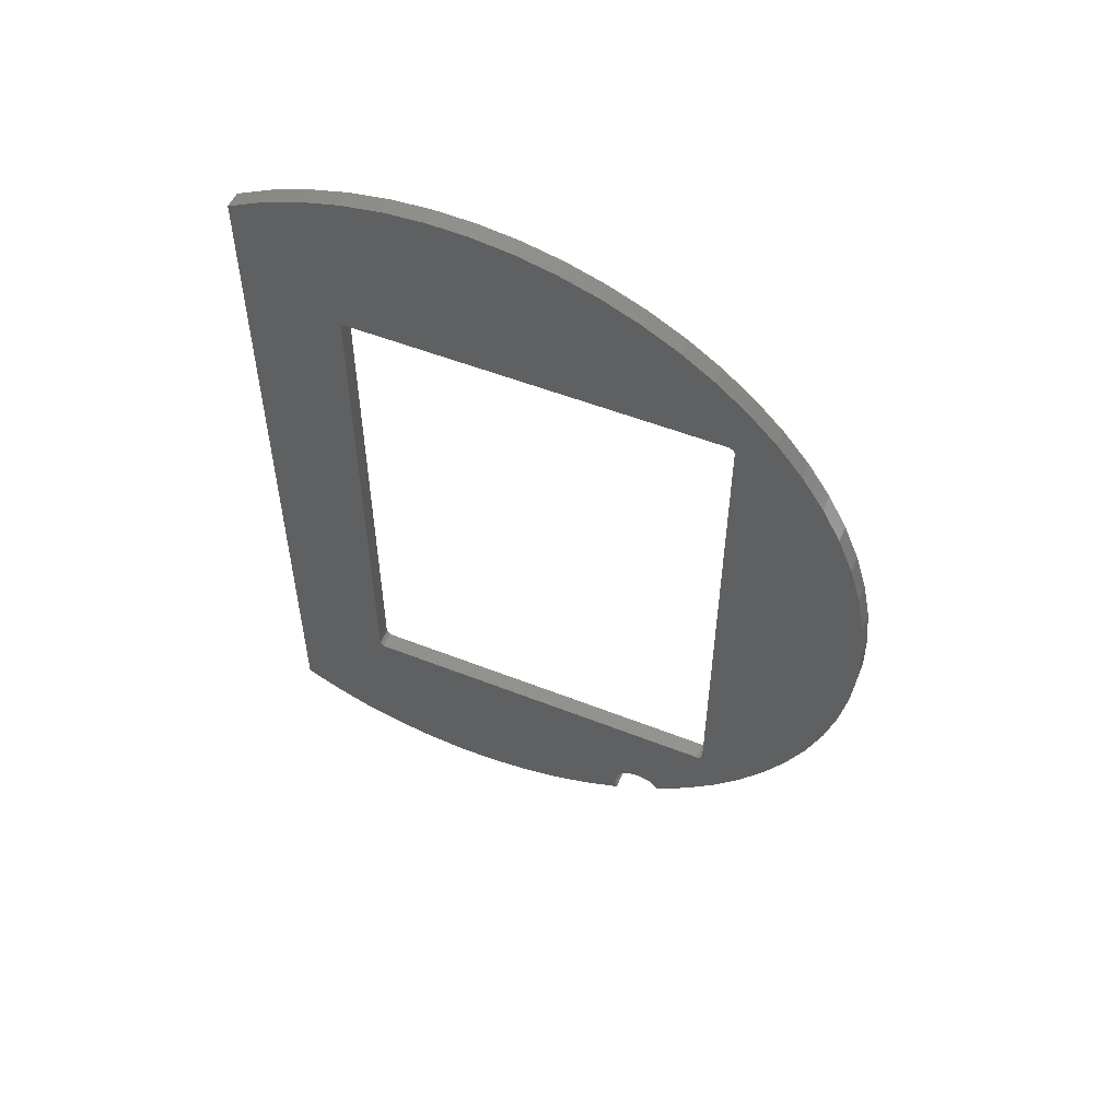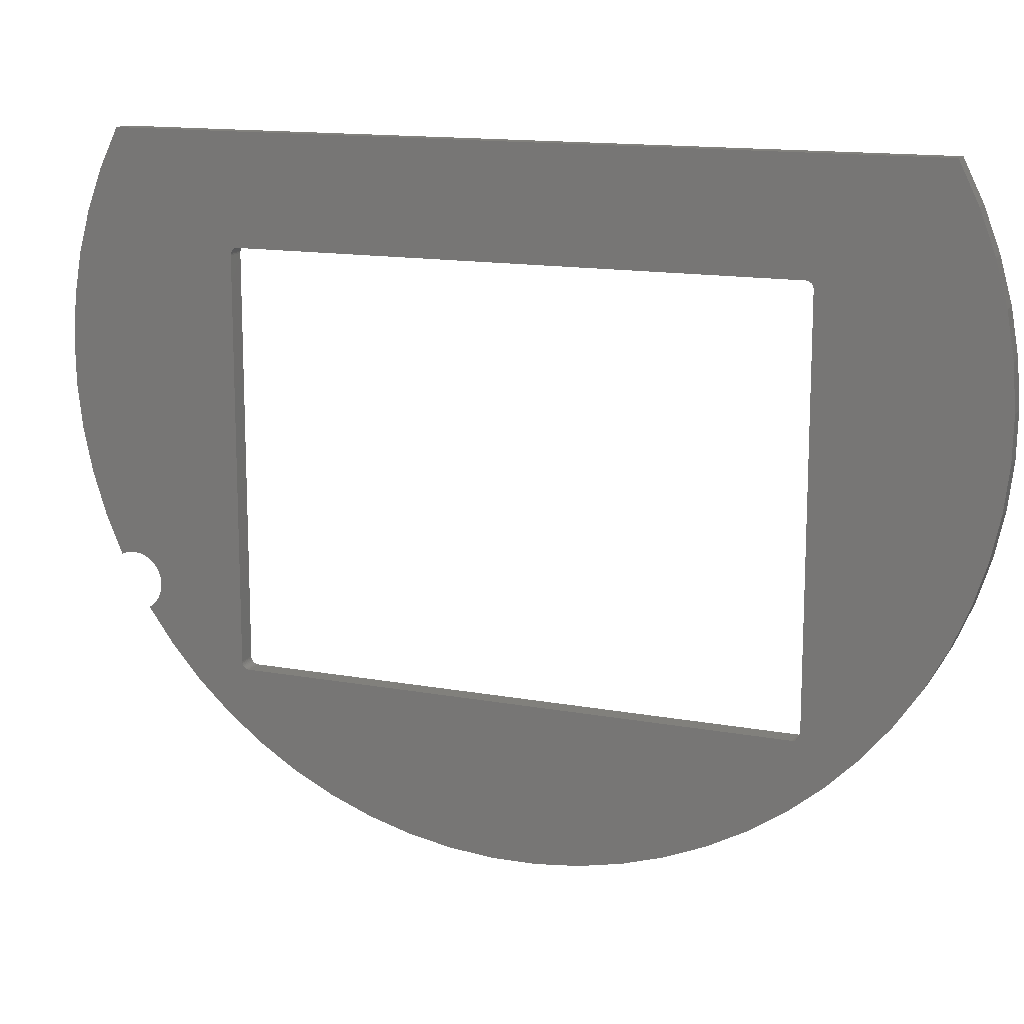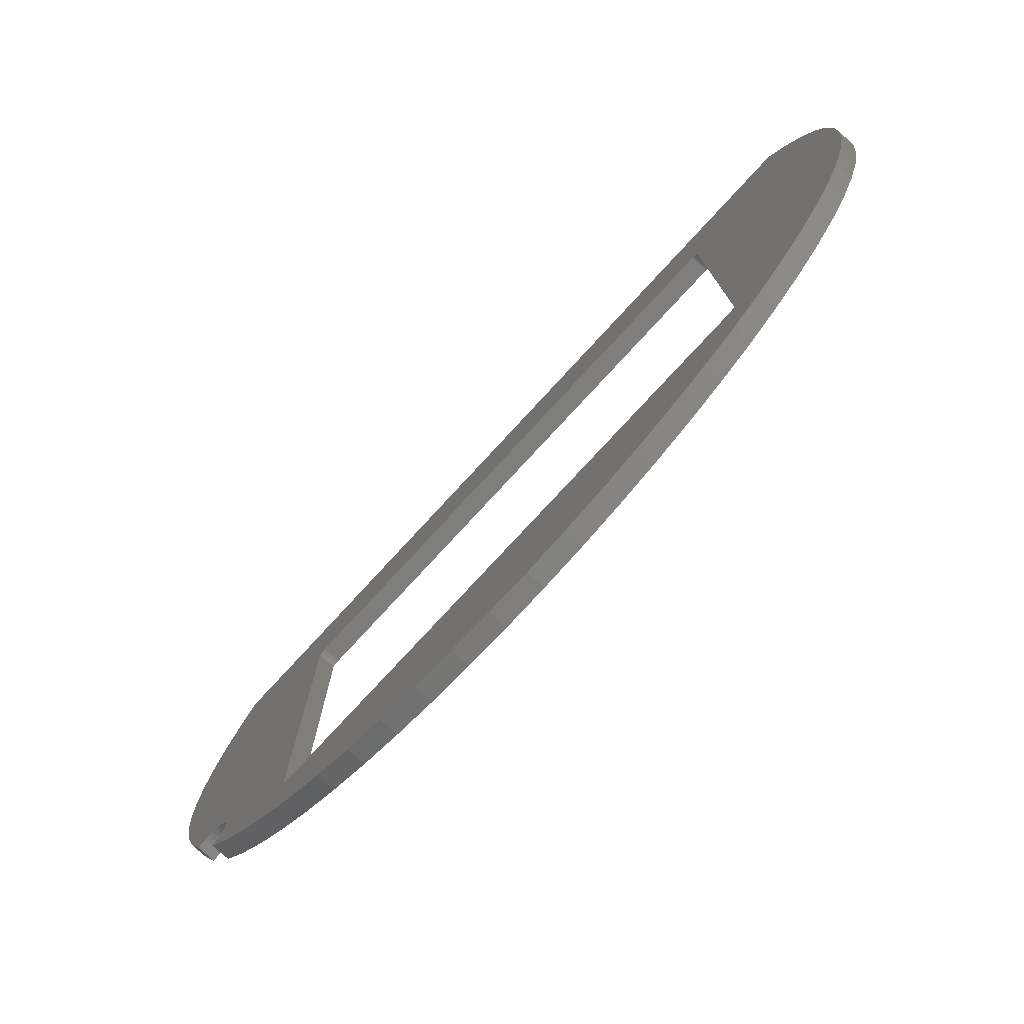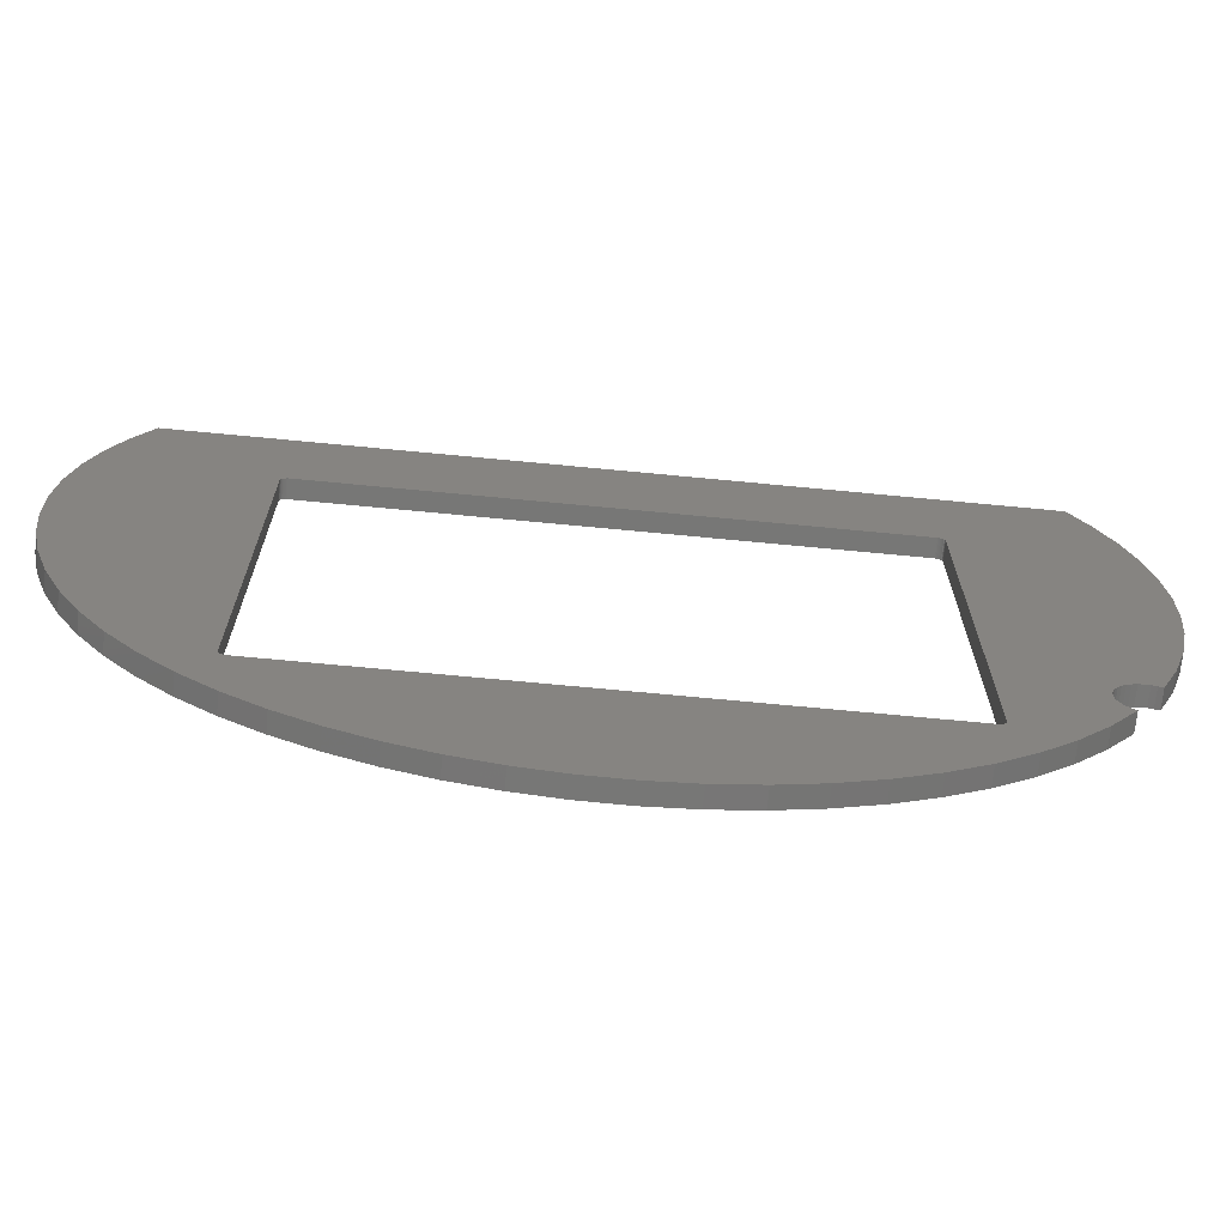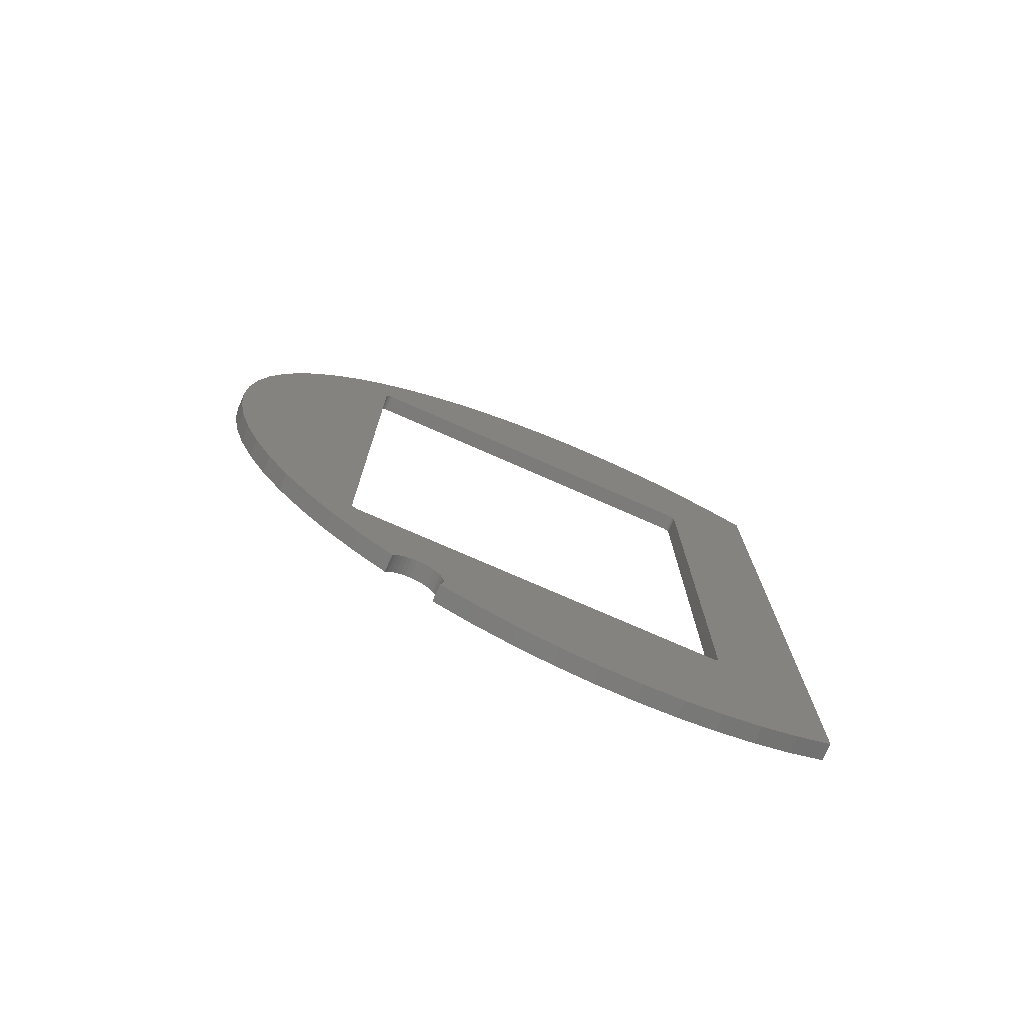
<metadata>
{"format":"stl","ext":"stl","renderer":"f3d","projection":"perspective","resolution":1024,"background":"white","views":[{"elev":53.5,"azim":-67.2,"up":"+Z"},{"elev":13.9,"azim":-67.6,"up":"+Y"},{"elev":-77.6,"azim":-42.7,"up":"+Y"},{"elev":-69.8,"azim":84.5,"up":"+Y"},{"elev":-74.8,"azim":66.2,"up":"+Z"}]}
</metadata>
<code>
# stl→obj: 258 verts, 516 faces
v 3.2 94.22 147.9
v 3.2 2.519 96.92
v 3.2 100.9 145.4
v 3.2 94.22 103.2
v 3.2 77 96.92
v 3.2 103.2 144.5
v 3.2 77.4 96.89
v 3.2 77.78 96.79
v 3.2 78.15 96.64
v 3.2 78.49 96.43
v 3.2 78.8 96.17
v 3.2 79.05 95.87
v 3.2 79.26 95.53
v 3.2 116.8 137.8
v 3.2 79.42 95.16
v 3.2 116.8 121.4
v 3.2 79.51 94.77
v 3.2 116.8 103.2
v 3.2 79.54 94.38
v 3.2 116.8 -103.3
v 3.2 94.22 -103.3
v 3.2 79.54 -94.4
v 3.2 116.8 -121.4
v 3.2 79.51 -94.79
v 3.2 79.42 -95.18
v 3.2 79.26 -95.55
v 3.2 79.05 -95.89
v 3.2 78.8 -96.19
v 3.2 78.49 -96.45
v 3.2 116.8 -137.9
v 3.2 78.15 -96.66
v 3.2 103.3 -144.5
v 3.2 77.78 -96.81
v 3.2 94.22 -147.9
v 3.2 77.4 -96.9
v 3.2 89.33 -149.8
v 3.2 77 -96.94
v 3.2 74.89 -153.7
v 3.2 61.03 -96.94
v 3.2 60.59 -156.2
v 3.2 45.23 -157.4
v 3.2 30.27 -157.1
v 3.2 15.48 -96.94
v 3.2 15.44 -155.5
v 3.2 0.7624 -152.4
v 3.2 -13.52 -147.9
v 3.2 -19.45 -145.4
v 3.2 -27.31 -142.1
v 3.2 -26.64 -140.5
v 3.2 -26.26 -138.8
v 3.2 -26.17 -137.1
v 3.2 -26.38 -135.3
v 3.2 -19.45 -96.94
v 3.2 -26.88 -133.7
v 3.2 -27.65 -132.1
v 3.2 -28.68 -130.7
v 3.2 -29.93 -129.5
v 3.2 -31.36 -128.5
v 3.2 -32.94 -127.8
v 3.2 -34.62 -127.4
v 3.2 -36.35 -127.2
v 3.2 -46.99 -96.94
v 3.2 -38.08 -127.4
v 3.2 -39.76 -127.8
v 3.2 -41.33 -128.6
v 3.2 -42.77 -129.5
v 3.2 -44.01 -130.8
v 3.2 -45.03 -132.2
v 3.2 -46.99 -130.8
v 3.2 -57.3 -123.3
v 3.2 -59.46 -121.4
v 3.2 -68.66 -113.4
v 3.2 -78.62 -102.8
v 3.2 -60.31 -96.94
v 3.2 -60.71 -96.9
v 3.2 -61.1 -96.81
v 3.2 -61.47 -96.66
v 3.2 -61.81 -96.45
v 3.2 -62.11 -96.19
v 3.2 89.05 149.8
v 3.2 -62.37 -95.89
v 3.2 -62.58 -95.55
v 3.2 -62.73 -95.18
v 3.2 -62.82 -94.79
v 3.2 -62.85 -94.4
v 3.2 74.47 153.8
v 3.2 -88.29 -90.46
v 3.2 61.03 156.1
v 3.2 -96.36 -77.69
v 3.2 -62.85 -0.00967
v 3.2 59.58 156.3
v 3.2 -103.2 -64.21
v 3.2 -108.7 -50.13
v 3.2 -112.8 -35.6
v 3.2 44.51 157.4
v 3.2 29.41 157.1
v 3.2 15.48 155.4
v 3.2 14.41 155.3
v 3.2 -0.3502 152
v 3.2 -115.5 -20.73
v 3.2 -14.73 147.4
v 3.2 -116.8 -5.679
v 3.2 -19.45 145.4
v 3.2 -116.6 9.427
v 3.2 -28.6 141.4
v 3.2 -114.9 24.45
v 3.2 -111.9 39.24
v 3.2 -107.4 53.67
v 3.2 -101.6 67.61
v 3.2 -94.46 80.93
v 3.2 -41.84 134.2
v 3.2 -46.99 130.6
v 3.2 -54.32 125.6
v 3.2 -59.36 121.4
v 3.2 -65.92 116
v 3.2 -86.08 93.5
v 3.2 -76.54 105.2
v 3.2 -62.85 94.38
v 3.2 -78.15 103.2
v 3.2 -62.82 94.77
v 3.2 -60.31 96.92
v 3.2 -62.73 95.16
v 3.2 -62.58 95.53
v 3.2 -62.37 95.87
v 3.2 -62.11 96.17
v 3.2 -61.81 96.43
v 3.2 -61.47 96.64
v 3.2 -60.71 96.89
v 3.2 -61.1 96.79
v -3.2 -62.85 94.38
v -3.2 -62.85 -0.00967
v -3.2 -62.85 -94.4
v -3.2 -60.31 96.92
v -3.2 -60.71 96.89
v -3.2 -61.1 96.79
v -3.2 -61.47 96.64
v -3.2 -61.81 96.43
v -3.2 -62.11 96.17
v -3.2 -62.37 95.87
v -3.2 -62.58 95.53
v -3.2 -62.73 95.16
v -3.2 -62.82 94.77
v -3.2 77 -96.94
v -3.2 77.4 -96.9
v -3.2 77.78 -96.81
v -3.2 78.15 -96.66
v -3.2 78.49 -96.45
v -3.2 78.8 -96.19
v -3.2 79.05 -95.89
v -3.2 79.26 -95.55
v -3.2 79.42 -95.18
v -3.2 79.51 -94.79
v -3.2 79.54 -94.4
v -3.2 -62.82 -94.79
v -3.2 -62.73 -95.18
v -3.2 -62.58 -95.55
v -3.2 -62.37 -95.89
v -3.2 -62.11 -96.19
v -3.2 -61.81 -96.45
v -3.2 -61.47 -96.66
v -3.2 -61.1 -96.81
v -3.2 -60.71 -96.9
v -3.2 -60.31 -96.94
v -3.2 79.54 94.38
v -3.2 79.51 94.77
v -3.2 79.42 95.16
v -3.2 79.26 95.53
v -3.2 79.05 95.87
v -3.2 78.8 96.17
v -3.2 78.49 96.43
v -3.2 78.15 96.64
v -3.2 77.78 96.79
v -3.2 77.4 96.89
v -3.2 77 96.92
v -3.2 2.519 96.92
v -3.2 61.03 -96.94
v -3.2 15.48 -96.94
v -3.2 -19.45 -96.94
v -3.2 -46.99 -96.94
v -3.2 94.22 103.2
v -3.2 100.9 145.4
v -3.2 103.2 144.5
v -3.2 116.8 137.8
v -3.2 116.8 121.4
v -3.2 116.8 103.2
v -3.2 94.22 -103.3
v -3.2 116.8 -103.3
v -3.2 116.8 -121.4
v -3.2 116.8 -137.9
v -3.2 103.3 -144.5
v -3.2 94.22 -147.9
v -3.2 89.33 -149.8
v -3.2 74.89 -153.7
v -3.2 60.59 -156.2
v -3.2 45.23 -157.4
v -3.2 30.27 -157.1
v -3.2 15.44 -155.5
v -3.2 0.7624 -152.4
v -3.2 -13.52 -147.9
v -3.2 -19.45 -145.4
v -3.2 -27.31 -142.1
v -3.2 -26.64 -140.5
v -3.2 -26.26 -138.8
v -3.2 -26.17 -137.1
v -3.2 -26.38 -135.3
v -3.2 -26.88 -133.7
v -3.2 -27.65 -132.1
v -3.2 -28.68 -130.7
v -3.2 -29.93 -129.5
v -3.2 -31.36 -128.5
v -3.2 -32.94 -127.8
v -3.2 -34.62 -127.4
v -3.2 -36.35 -127.2
v -3.2 -38.08 -127.4
v -3.2 -39.76 -127.8
v -3.2 -41.33 -128.6
v -3.2 -42.77 -129.5
v -3.2 -44.01 -130.8
v -3.2 -45.03 -132.2
v -3.2 -46.99 -130.8
v -3.2 -57.3 -123.3
v -3.2 -59.46 -121.4
v -3.2 -68.66 -113.4
v -3.2 -78.62 -102.8
v -3.2 -88.29 -90.46
v -3.2 -96.36 -77.69
v -3.2 -103.2 -64.21
v -3.2 -108.7 -50.13
v -3.2 -112.8 -35.6
v -3.2 -115.5 -20.73
v -3.2 -116.8 -5.679
v -3.2 -116.6 9.427
v -3.2 -114.9 24.45
v -3.2 -111.9 39.24
v -3.2 -107.4 53.67
v -3.2 -101.6 67.61
v -3.2 -94.46 80.93
v -3.2 -86.08 93.5
v -3.2 -78.15 103.2
v -3.2 -76.54 105.2
v -3.2 94.22 147.9
v -3.2 -65.92 116
v -3.2 -59.36 121.4
v -3.2 -54.32 125.6
v -3.2 -46.99 130.6
v -3.2 -41.84 134.2
v -3.2 -28.6 141.4
v -3.2 -19.45 145.4
v -3.2 -14.73 147.4
v -3.2 -0.3502 152
v -3.2 14.41 155.3
v -3.2 89.05 149.8
v -3.2 15.48 155.4
v -3.2 74.47 153.8
v -3.2 29.41 157.1
v -3.2 61.03 156.1
v -3.2 44.51 157.4
v -3.2 59.58 156.3
f 1 2 3
f 2 4 3
f 5 4 2
f 3 4 6
f 5 7 4
f 7 8 4
f 9 4 8
f 9 10 4
f 11 4 10
f 11 12 4
f 12 13 4
f 6 4 14
f 15 4 13
f 14 4 16
f 15 17 4
f 16 4 18
f 17 19 4
f 20 18 4
f 21 4 19
f 21 20 4
f 22 21 19
f 20 21 23
f 22 24 21
f 24 25 21
f 26 21 25
f 26 27 21
f 28 21 27
f 28 29 21
f 30 23 21
f 29 31 21
f 30 21 32
f 33 21 31
f 32 21 34
f 33 35 21
f 21 36 34
f 35 37 21
f 36 21 38
f 21 37 39
f 38 21 39
f 39 40 38
f 40 39 41
f 39 42 41
f 39 43 42
f 43 44 42
f 45 44 43
f 46 45 43
f 47 46 43
f 48 47 43
f 49 48 43
f 50 49 43
f 51 50 43
f 52 51 43
f 52 43 53
f 53 54 52
f 55 54 53
f 56 55 53
f 56 53 57
f 58 57 53
f 59 58 53
f 59 53 60
f 61 60 53
f 61 53 62
f 63 61 62
f 63 62 64
f 62 65 64
f 62 66 65
f 67 66 62
f 68 67 62
f 68 62 69
f 69 62 70
f 70 62 71
f 62 72 71
f 62 73 72
f 74 73 62
f 74 75 73
f 75 76 73
f 77 73 76
f 77 78 73
f 78 79 73
f 2 1 80
f 81 73 79
f 81 82 73
f 73 82 83
f 73 83 84
f 84 85 73
f 2 80 86
f 73 85 87
f 88 2 86
f 89 87 85
f 89 85 90
f 88 91 2
f 92 89 90
f 93 92 90
f 94 93 90
f 2 91 95
f 2 95 96
f 2 96 97
f 97 98 2
f 98 99 2
f 100 94 90
f 99 101 2
f 102 100 90
f 103 2 101
f 104 102 90
f 105 2 103
f 106 104 90
f 107 106 90
f 108 107 90
f 109 108 90
f 110 109 90
f 111 2 105
f 2 111 112
f 112 113 2
f 113 114 2
f 2 114 115
f 116 110 90
f 117 2 115
f 116 90 118
f 117 119 2
f 118 120 116
f 120 119 116
f 119 121 2
f 120 122 119
f 123 119 122
f 123 124 119
f 124 125 119
f 126 119 125
f 126 127 119
f 119 128 121
f 127 129 119
f 128 119 129
f 118 90 130
f 90 85 130
f 131 130 85
f 132 131 85
f 133 121 128
f 134 133 128
f 134 128 129
f 135 134 129
f 135 129 127
f 136 135 127
f 136 127 126
f 137 136 126
f 137 126 125
f 138 137 125
f 138 125 124
f 139 138 124
f 139 124 123
f 140 139 123
f 140 123 122
f 141 140 122
f 141 122 120
f 142 141 120
f 142 120 118
f 130 142 118
f 143 37 35
f 144 143 35
f 144 35 33
f 145 144 33
f 145 33 31
f 146 145 31
f 146 31 29
f 147 146 29
f 147 29 28
f 148 147 28
f 148 28 27
f 149 148 27
f 149 27 26
f 150 149 26
f 150 26 25
f 151 150 25
f 151 25 24
f 152 151 24
f 152 24 22
f 153 152 22
f 132 85 84
f 154 132 84
f 154 84 83
f 155 154 83
f 155 83 82
f 156 155 82
f 156 82 81
f 157 156 81
f 157 81 79
f 158 157 79
f 158 79 78
f 159 158 78
f 159 78 77
f 160 159 77
f 160 77 76
f 161 160 76
f 161 76 75
f 162 161 75
f 162 75 74
f 163 162 74
f 164 19 17
f 165 164 17
f 165 17 15
f 166 165 15
f 166 15 13
f 167 166 13
f 167 13 12
f 168 167 12
f 168 12 11
f 169 168 11
f 169 11 10
f 170 169 10
f 170 10 9
f 171 170 9
f 171 9 8
f 172 171 8
f 172 8 7
f 173 172 7
f 173 7 5
f 174 173 5
f 153 22 19
f 153 19 164
f 2 121 133
f 2 133 175
f 5 2 175
f 5 175 174
f 39 37 143
f 39 143 176
f 43 39 176
f 43 176 177
f 53 43 177
f 53 177 178
f 62 53 178
f 62 178 179
f 74 62 179
f 74 179 163
f 171 172 180
f 171 180 170
f 172 173 180
f 169 170 180
f 180 173 174
f 169 180 168
f 180 174 175
f 167 168 180
f 180 175 181
f 166 167 180
f 180 181 182
f 166 180 165
f 180 182 183
f 164 165 180
f 180 183 184
f 153 164 180
f 184 185 180
f 153 180 186
f 185 186 180
f 152 153 186
f 185 187 186
f 152 186 151
f 150 151 186
f 150 186 149
f 148 149 186
f 187 188 186
f 147 148 186
f 189 186 188
f 147 186 146
f 189 190 186
f 145 146 186
f 191 186 190
f 144 145 186
f 191 192 186
f 144 186 143
f 186 192 193
f 143 186 176
f 186 193 176
f 194 176 193
f 176 194 195
f 176 195 196
f 177 176 196
f 177 196 197
f 198 177 197
f 198 199 177
f 199 200 177
f 200 201 177
f 201 202 177
f 202 203 177
f 203 204 177
f 204 178 177
f 204 205 178
f 205 206 178
f 207 178 206
f 208 178 207
f 208 209 178
f 209 210 178
f 211 178 210
f 211 212 178
f 212 179 178
f 212 213 179
f 213 214 179
f 215 179 214
f 215 216 179
f 179 216 217
f 179 217 218
f 219 179 218
f 219 220 179
f 220 221 179
f 221 222 179
f 179 222 223
f 179 223 224
f 163 179 224
f 162 163 224
f 162 224 161
f 160 161 224
f 159 160 224
f 159 224 158
f 158 224 157
f 156 157 224
f 155 156 224
f 154 155 224
f 154 224 132
f 225 132 224
f 226 132 225
f 226 131 132
f 227 131 226
f 228 131 227
f 229 131 228
f 230 131 229
f 231 131 230
f 232 131 231
f 233 131 232
f 234 131 233
f 235 131 234
f 236 131 235
f 237 131 236
f 238 131 237
f 238 130 131
f 142 130 238
f 142 238 141
f 141 238 239
f 140 141 239
f 140 239 139
f 138 139 239
f 137 138 239
f 137 239 136
f 136 239 135
f 134 135 239
f 133 134 239
f 133 239 175
f 175 239 240
f 175 241 181
f 175 240 242
f 175 242 243
f 244 175 243
f 245 175 244
f 175 245 246
f 246 247 175
f 247 248 175
f 175 248 249
f 175 249 250
f 251 175 250
f 175 252 241
f 253 175 251
f 252 175 254
f 255 175 253
f 256 254 175
f 175 255 257
f 256 175 257
f 256 257 258
f 72 73 224
f 72 224 223
f 71 72 223
f 71 223 222
f 70 71 222
f 70 222 221
f 69 70 221
f 69 221 220
f 68 69 220
f 68 220 219
f 73 87 224
f 225 224 87
f 225 87 89
f 226 225 89
f 226 89 92
f 227 226 92
f 227 92 93
f 228 227 93
f 228 93 94
f 229 228 94
f 229 94 100
f 230 229 100
f 230 100 102
f 231 230 102
f 231 102 104
f 232 231 104
f 232 104 106
f 233 232 106
f 233 106 107
f 234 233 107
f 234 107 108
f 235 234 108
f 235 108 109
f 236 235 109
f 236 109 110
f 237 236 110
f 237 110 116
f 238 237 116
f 238 116 239
f 239 116 119
f 240 239 119
f 240 119 117
f 243 242 115
f 243 115 114
f 244 243 114
f 244 114 113
f 245 244 113
f 245 113 112
f 246 245 112
f 246 112 111
f 248 247 105
f 248 105 103
f 249 248 103
f 249 103 101
f 249 101 99
f 250 249 99
f 250 99 98
f 251 250 98
f 251 98 253
f 253 98 97
f 255 253 97
f 255 97 96
f 255 96 95
f 257 255 95
f 257 95 91
f 258 257 91
f 258 91 256
f 256 91 88
f 254 256 88
f 254 88 86
f 241 252 80
f 241 80 1
f 181 241 1
f 181 1 3
f 182 181 3
f 182 3 6
f 14 183 182
f 14 182 6
f 252 254 80
f 86 80 254
f 247 246 105
f 111 105 246
f 242 240 115
f 117 115 240
f 23 30 189
f 23 189 188
f 20 23 188
f 20 188 187
f 18 20 187
f 18 187 185
f 16 18 185
f 16 185 184
f 14 16 184
f 14 184 183
f 191 190 32
f 191 32 34
f 192 191 34
f 192 34 36
f 194 193 38
f 194 38 40
f 194 40 41
f 195 194 41
f 195 41 42
f 196 195 42
f 196 42 197
f 197 42 44
f 197 44 45
f 198 197 45
f 198 45 46
f 199 198 46
f 199 46 200
f 200 46 47
f 201 200 47
f 201 47 48
f 193 192 38
f 36 38 192
f 190 189 32
f 30 32 189
f 201 48 49
f 202 201 49
f 202 49 50
f 203 202 50
f 203 50 51
f 204 203 51
f 204 51 52
f 205 204 52
f 205 52 54
f 206 205 54
f 206 54 55
f 207 206 55
f 207 55 56
f 208 207 56
f 208 56 57
f 209 208 57
f 209 57 58
f 210 209 58
f 210 58 59
f 211 210 59
f 211 59 60
f 212 211 60
f 212 60 61
f 213 212 61
f 213 61 63
f 214 213 63
f 214 63 64
f 215 214 64
f 215 64 65
f 216 215 65
f 216 65 66
f 217 216 66
f 217 66 67
f 218 217 67
f 68 218 67
f 68 219 218

</code>
